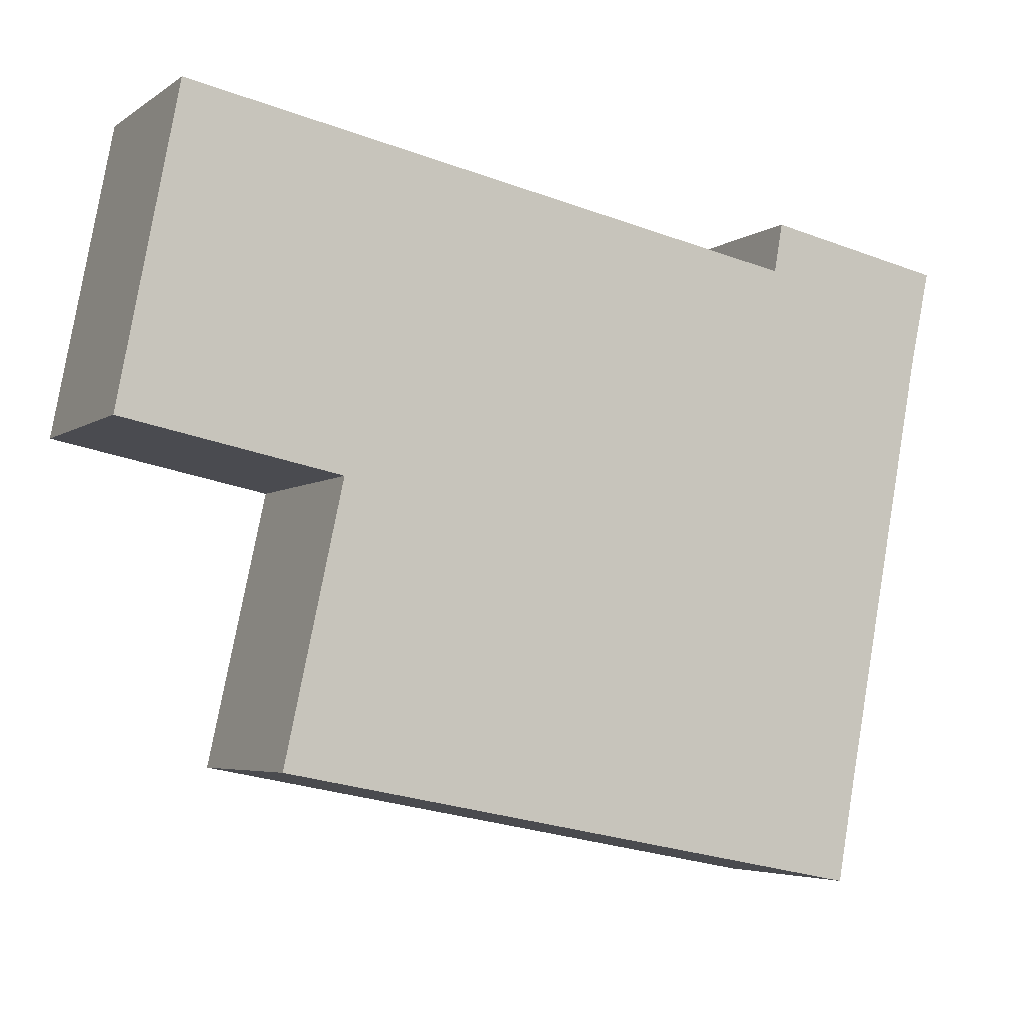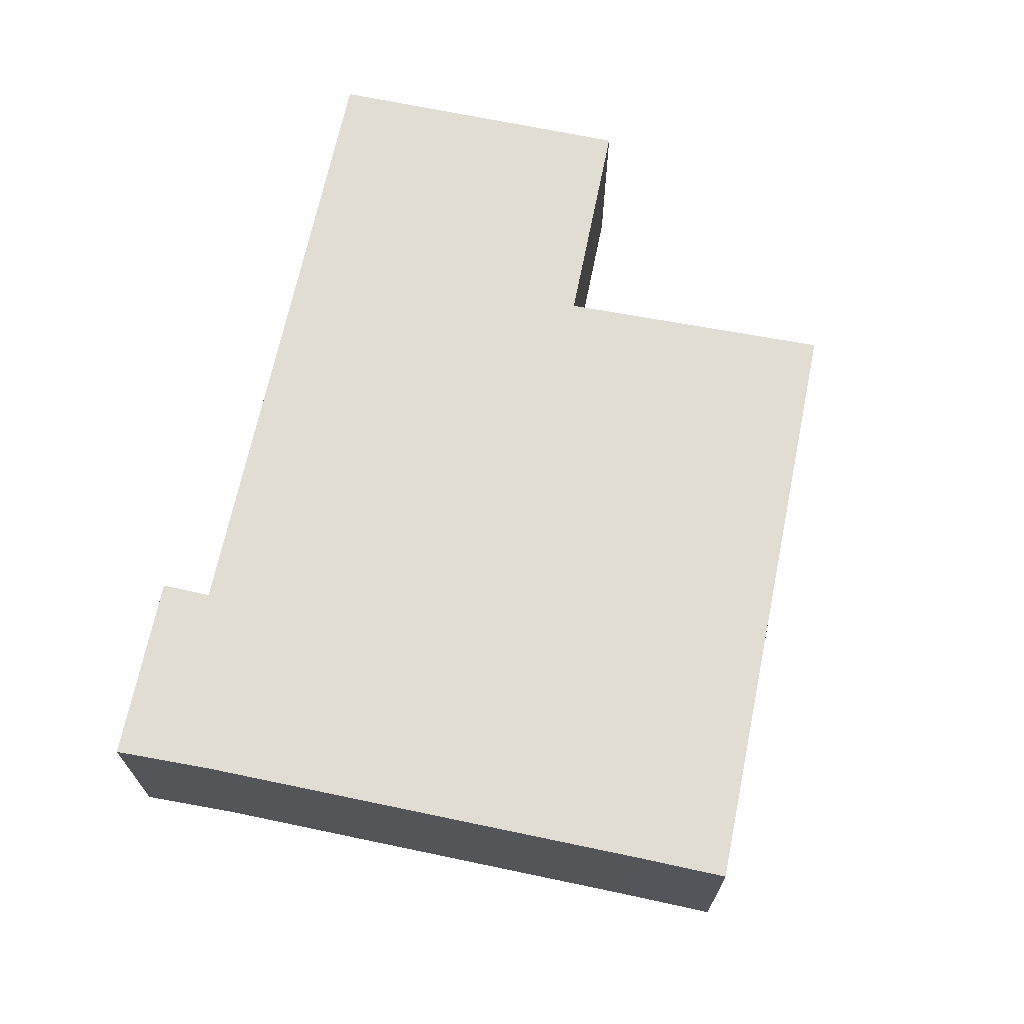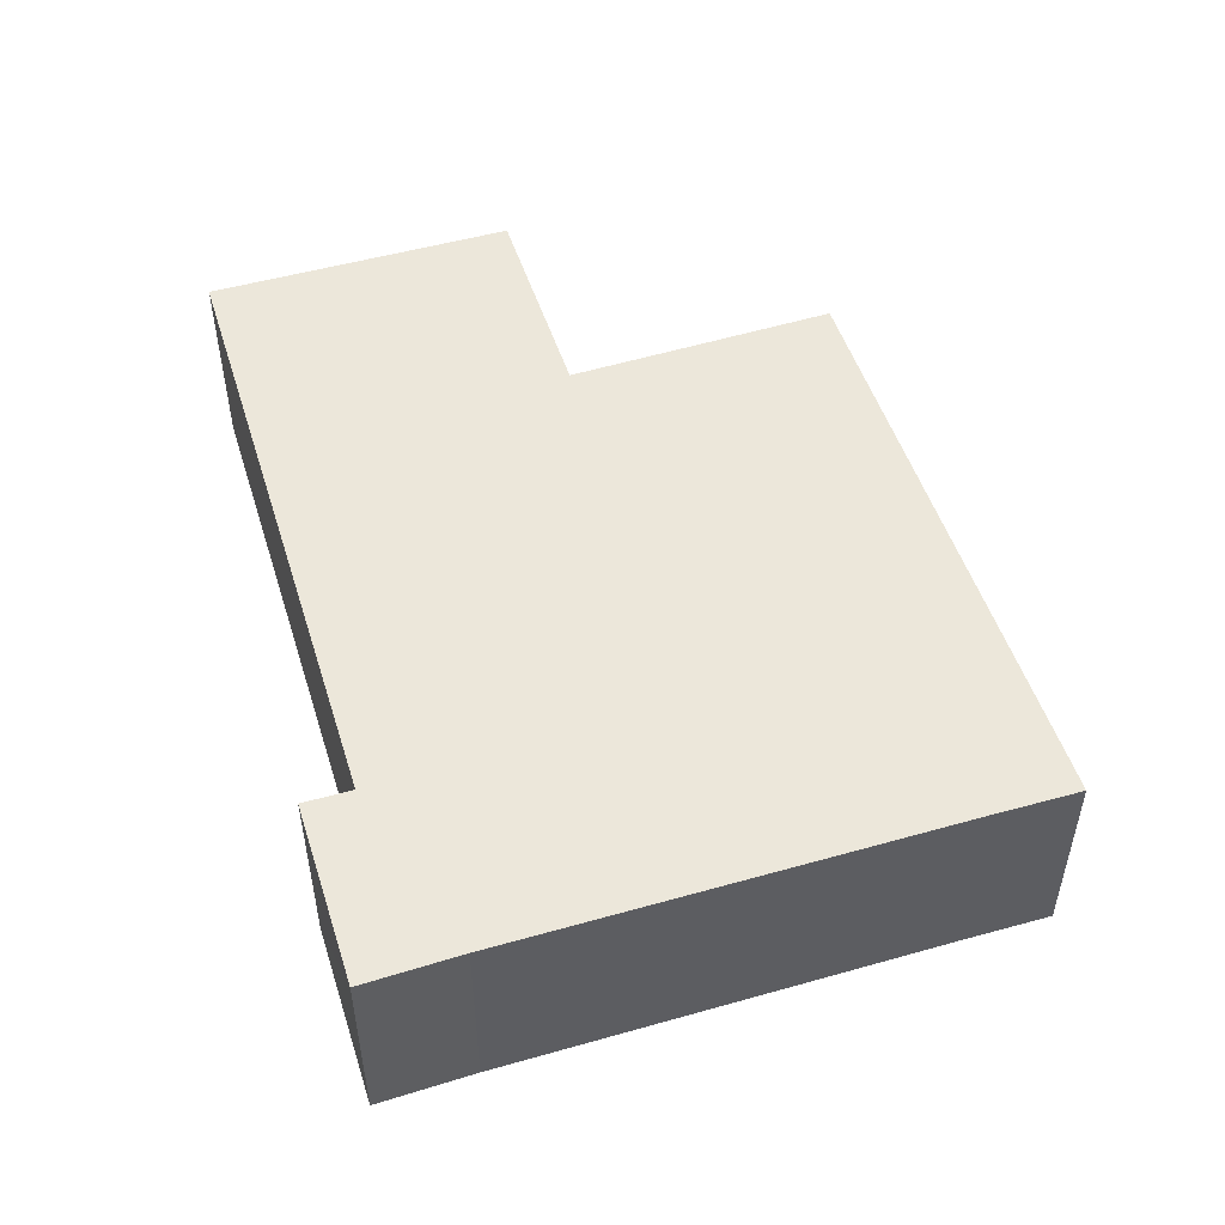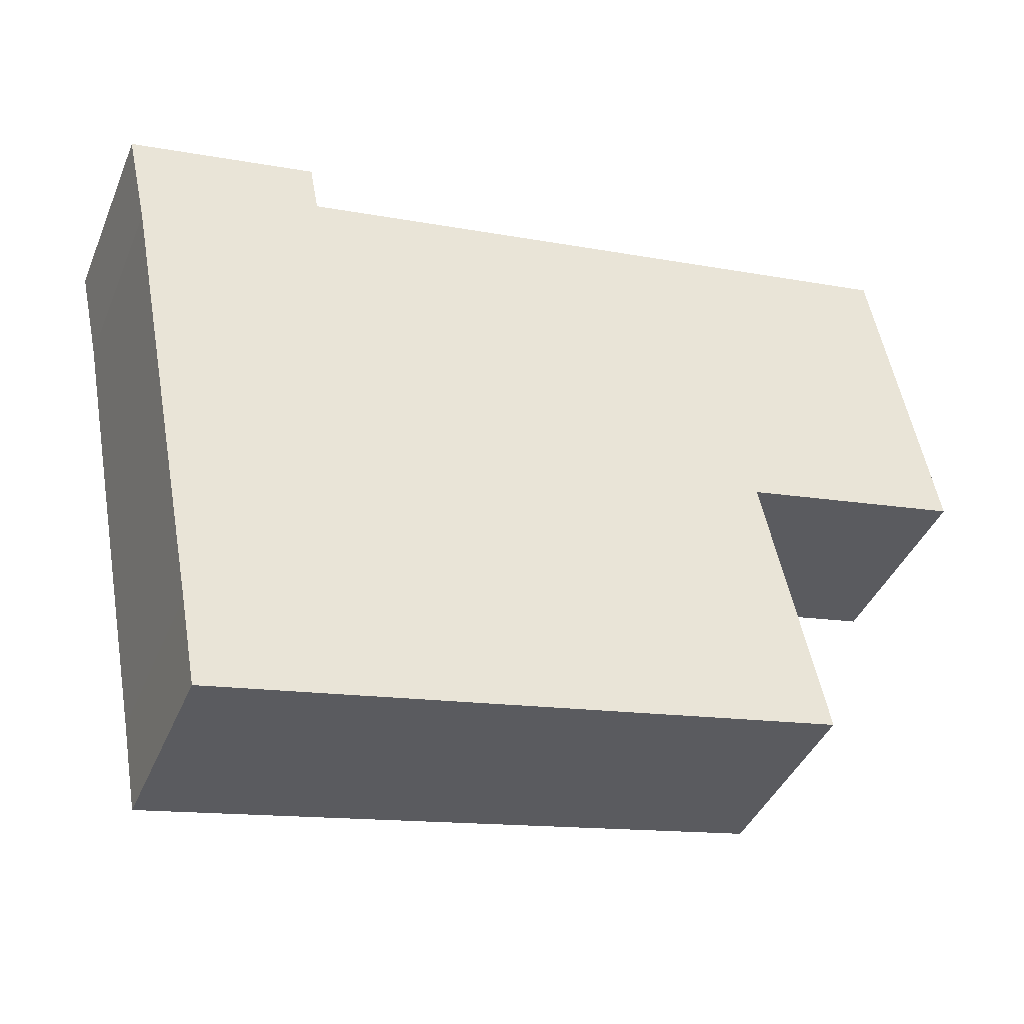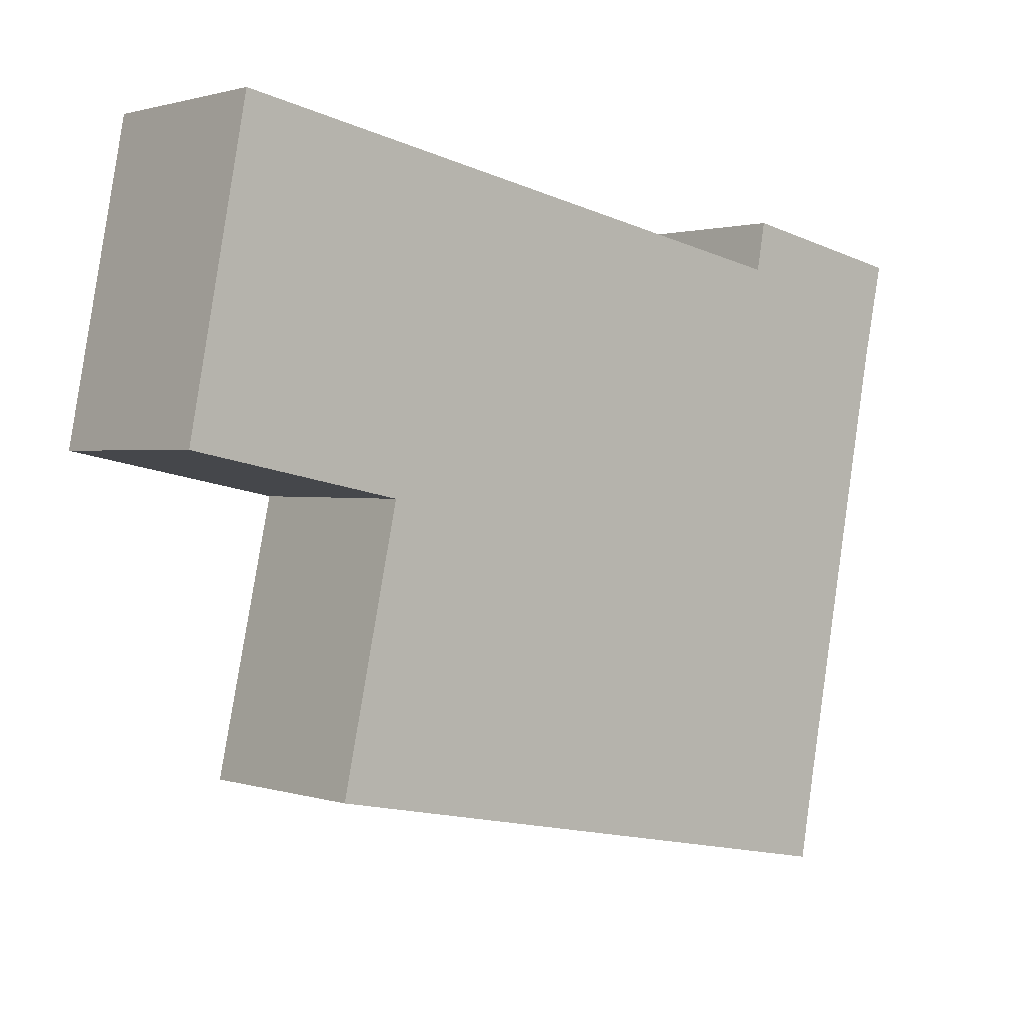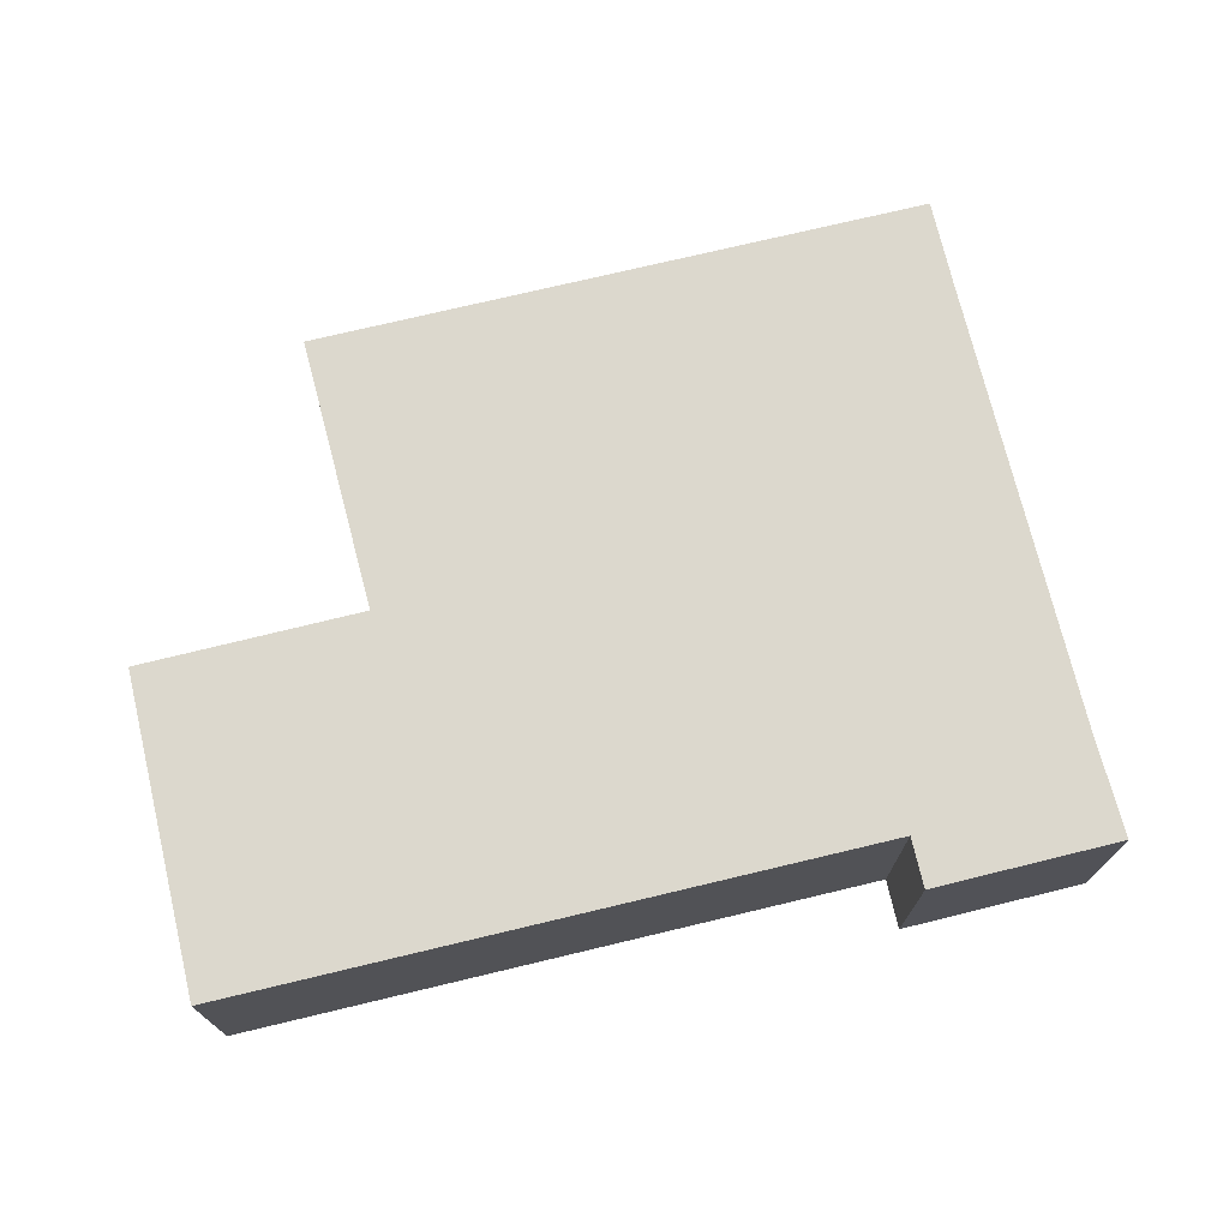
<metadata>
{"format":"obj","ext":"obj","renderer":"f3d","projection":"perspective","resolution":1024,"background":"white","views":[{"elev":-4.9,"azim":-27.3,"up":"+Z"},{"elev":68.3,"azim":112.6,"up":"+Y"},{"elev":50.6,"azim":83.5,"up":"+Y"},{"elev":-40.8,"azim":158.6,"up":"+Z"},{"elev":1.3,"azim":-40.8,"up":"+Z"},{"elev":72.5,"azim":-2.7,"up":"+Y"}]}
</metadata>
<code>
v  0.641 2.177 3.377
v  2.394 2.177 -0.474
v  0 2.177 1.333e-16
v  7.578 2.177 2.06
v  8.357 2.177 -4.694
v  8.457 2.177 -4.141
v  8.529 2.177 -3.742
v  9.453 2.177 1.136
v  7.675 2.177 2.595
v  8.615 2.177 2.409
v  9.683 2.177 2.199
v  1.76 2.177 -3.419
v  7.675 -1.589e-16 2.595
v  9.683 -1.347e-16 2.199
v  8.615 -1.475e-16 2.409
v  0.641 -2.068e-16 3.377
v  7.578 -1.261e-16 2.06
v  9.453 -6.956e-17 1.136
v  8.529 2.291e-16 -3.742
v  8.457 2.536e-16 -4.141
v  8.357 2.874e-16 -4.694
v  1.76 2.094e-16 -3.419
v  2.394 2.902e-17 -0.474
v  0 0 0
g defaultobject
f 1 2 3
f 2 1 4
f 2 4 5
f 5 4 6
f 6 4 7
f 7 4 8
f 8 4 9
f 8 9 10
f 8 10 11
f 5 12 2
f 13 10 9
f 10 13 11
f 11 13 14
f 14 13 15
f 16 4 1
f 4 16 17
f 14 8 11
f 8 14 18
f 18 7 8
f 7 18 19
f 7 19 6
f 6 19 5
f 5 19 20
f 5 20 21
f 21 12 5
f 12 21 22
f 23 3 2
f 3 23 24
f 22 2 12
f 2 22 23
f 24 1 3
f 1 24 16
f 17 9 4
f 9 17 13
f 24 17 16
f 17 24 23
f 17 23 22
f 17 22 21
f 17 21 15
f 15 21 19
f 15 19 18
f 15 18 14
f 19 21 20
f 15 13 17

</code>
